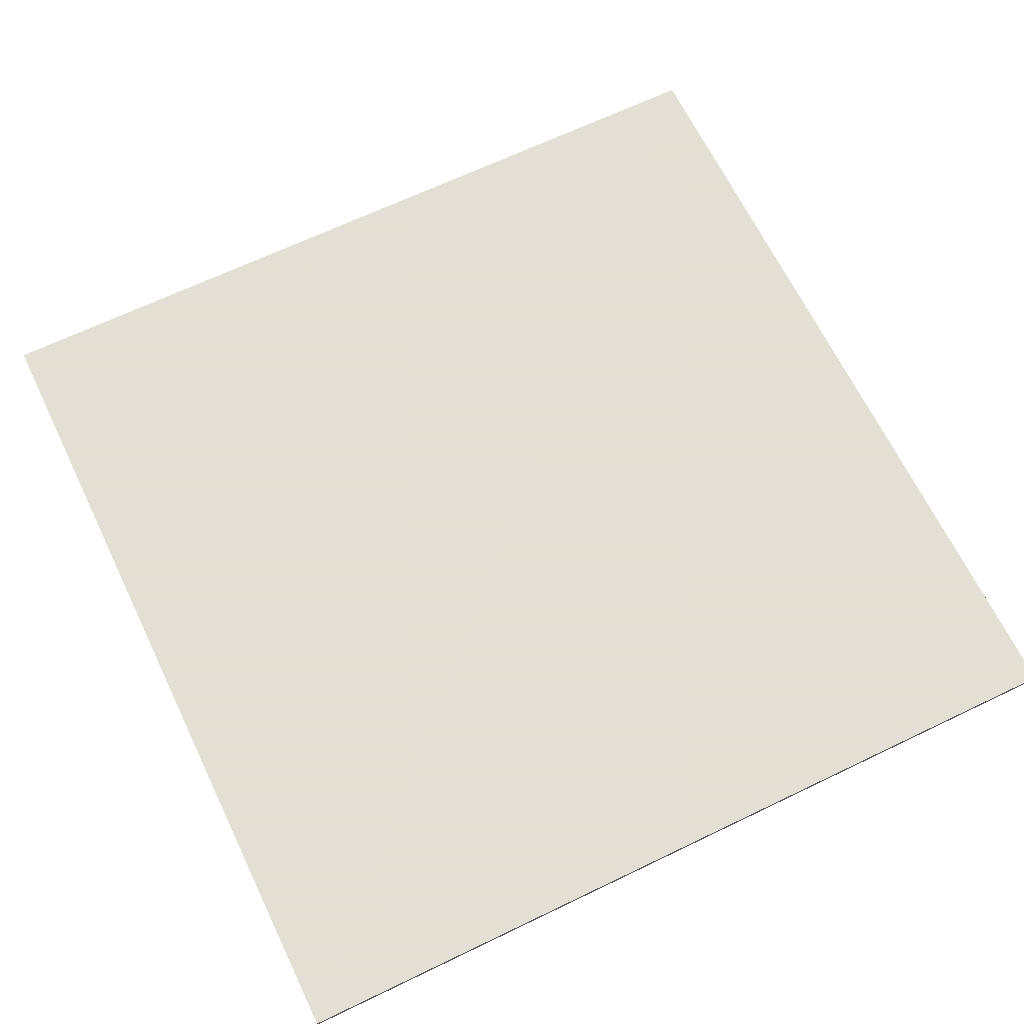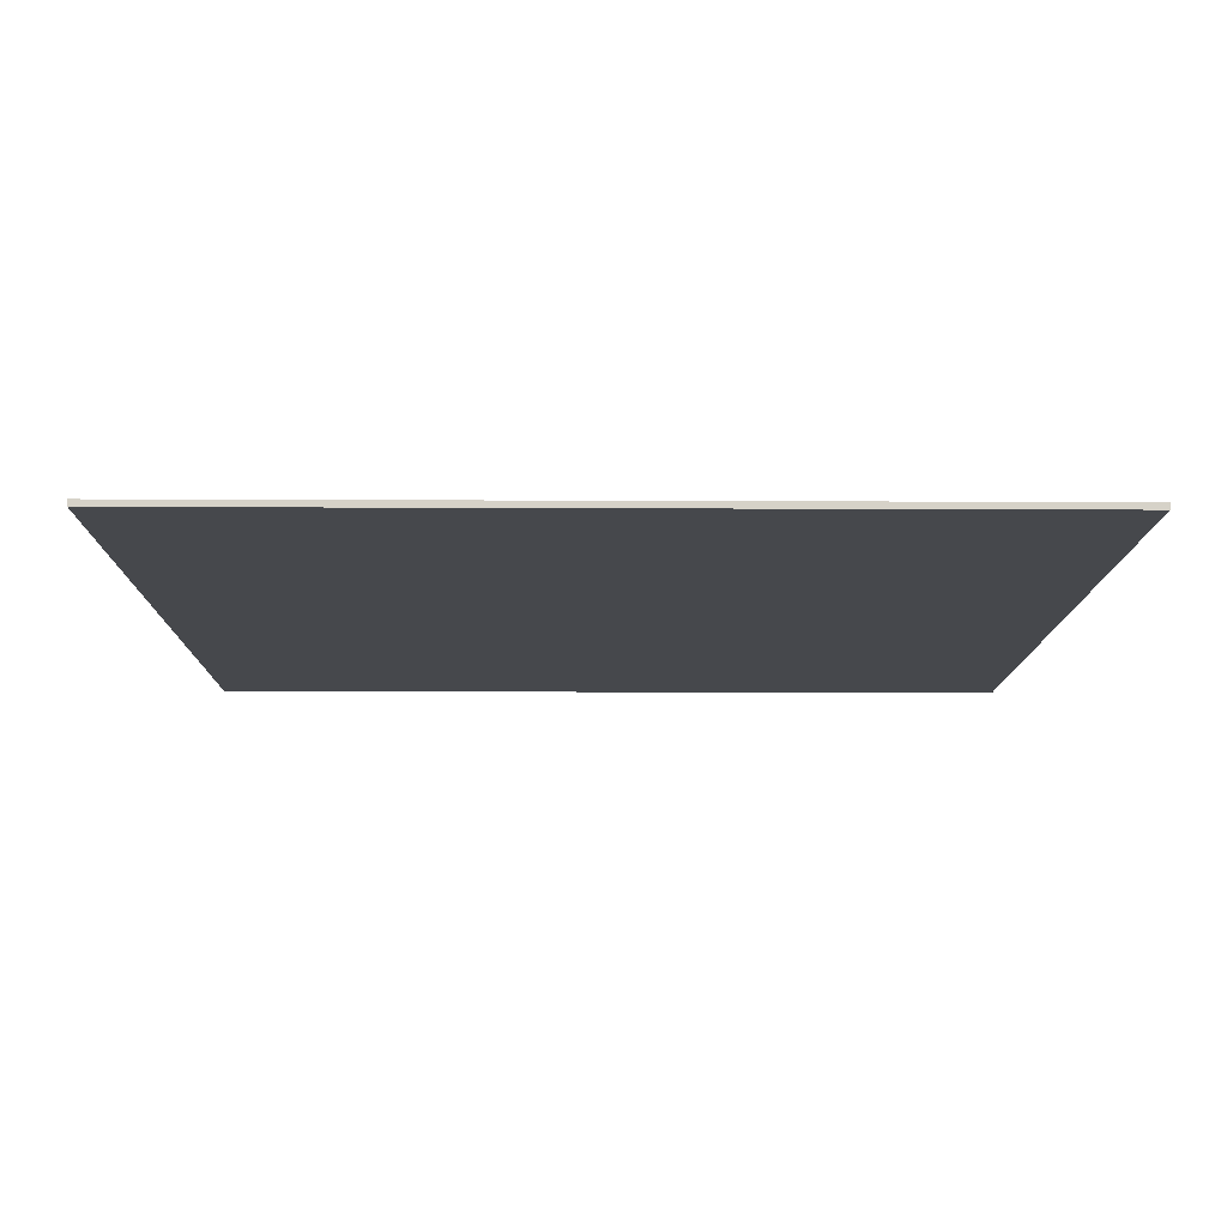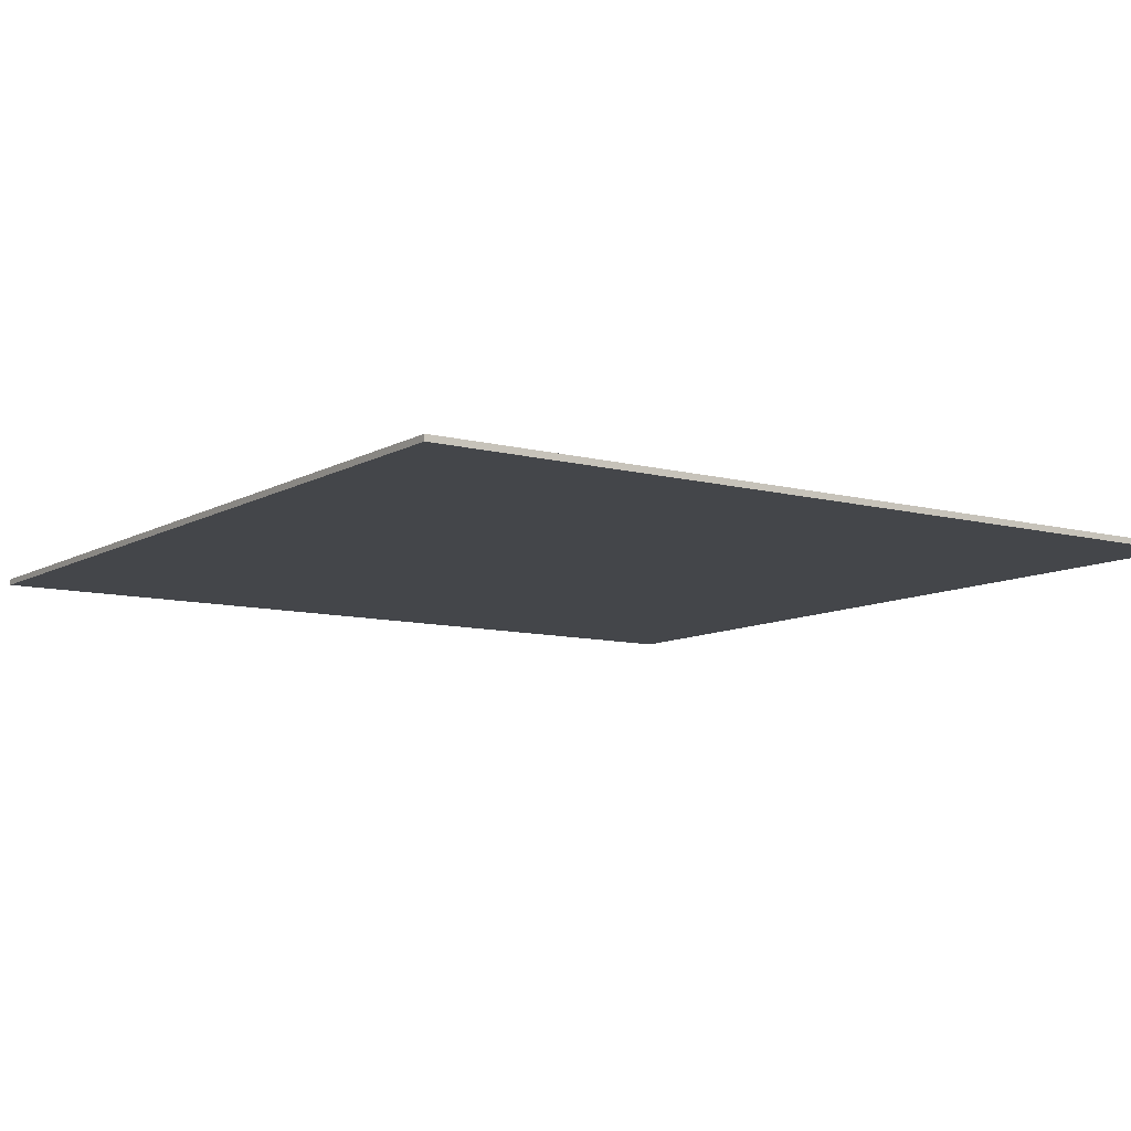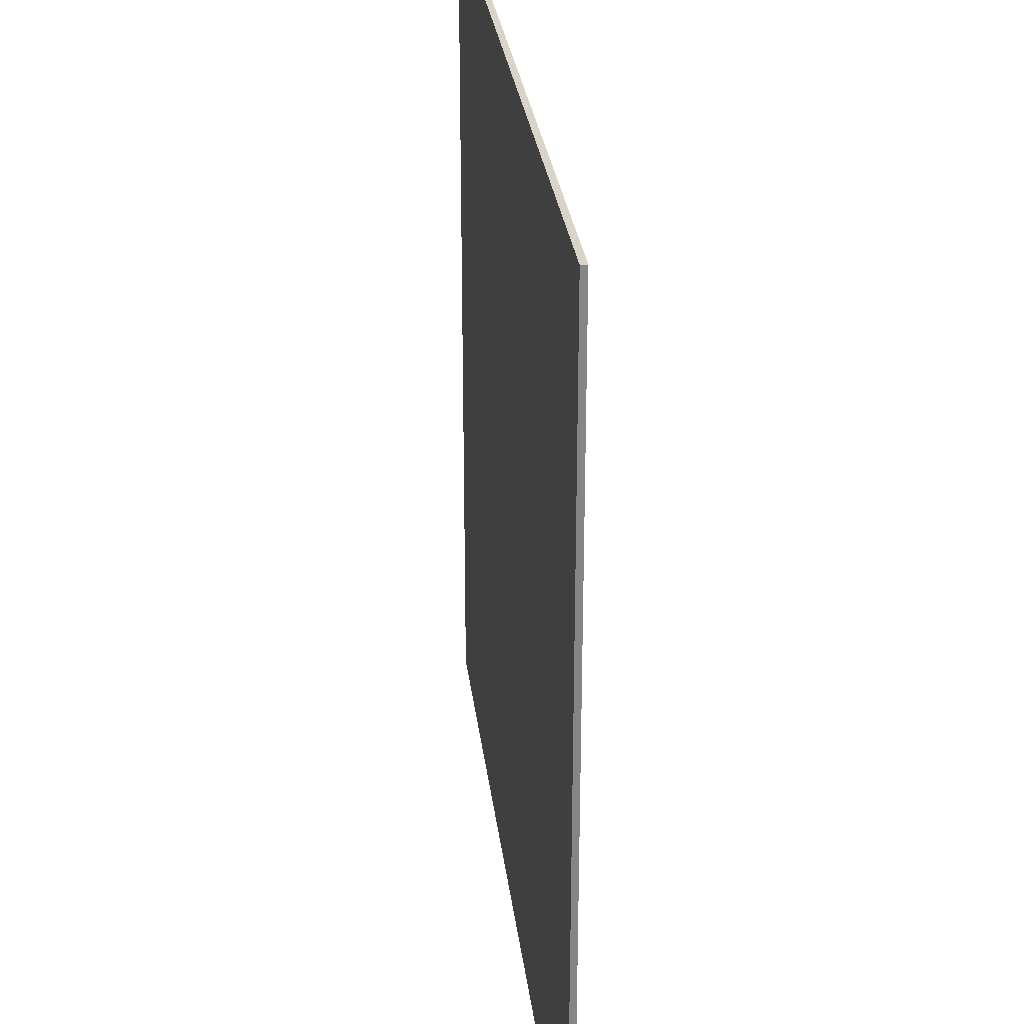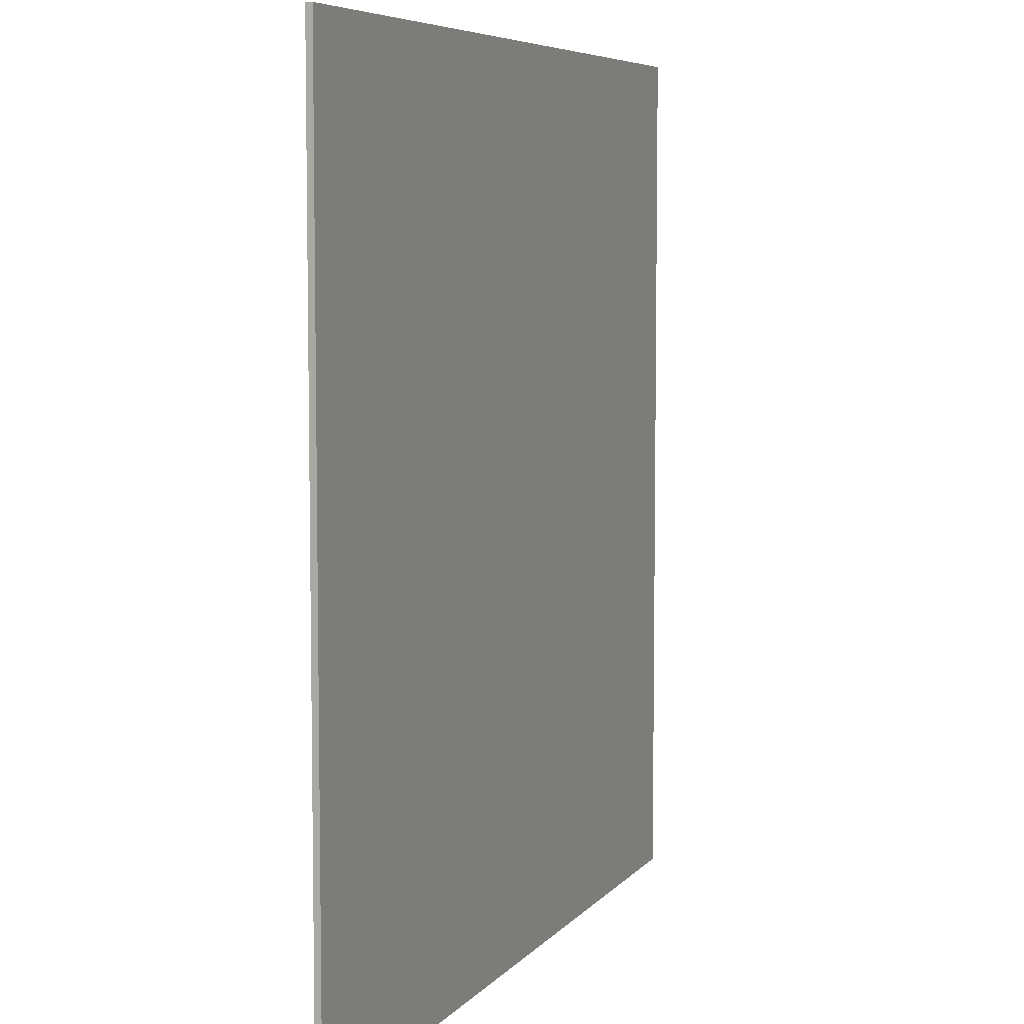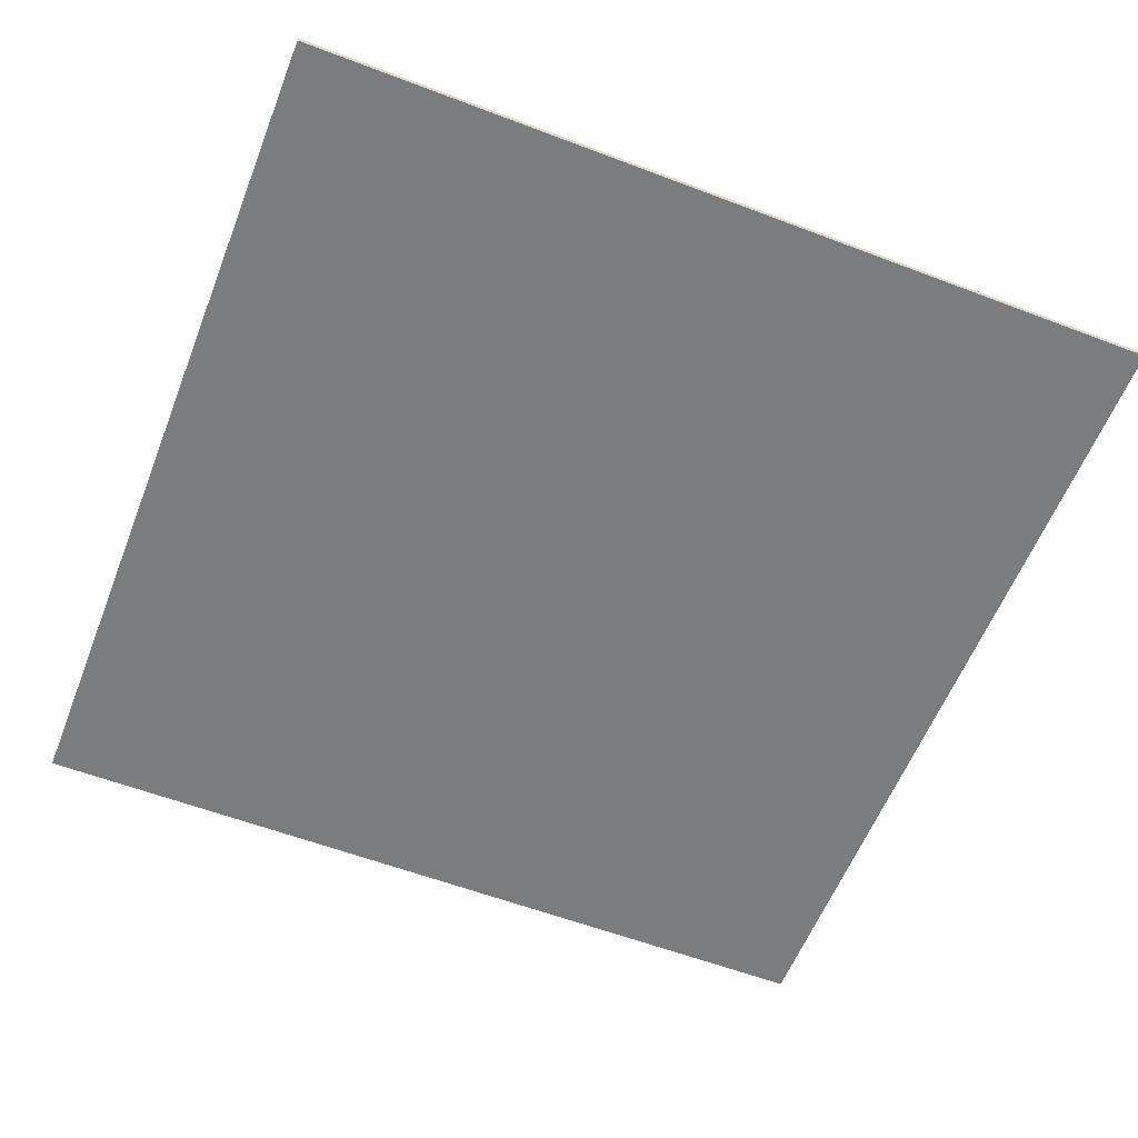
<metadata>
{"format":"obj","ext":"obj","renderer":"f3d","projection":"perspective","resolution":1024,"background":"white","views":[{"elev":66.3,"azim":-115.8,"up":"+Y"},{"elev":-11.4,"azim":-0.7,"up":"+Y"},{"elev":-9.5,"azim":55.3,"up":"+Y"},{"elev":28.7,"azim":-96.7,"up":"+Z"},{"elev":6.5,"azim":-69.3,"up":"+Z"},{"elev":-58.6,"azim":158.6,"up":"+Y"}]}
</metadata>
<code>
v 0.875 0 0.875
v 0.875 0 -0.875
v -0.875 0 -0.875
v -0.875 0 0.875
v -0.875 -0.0125 0.875
v 0.875 -0.0125 0.875
v 0.875 0 0.875
v -0.875 0 0.875
v -0.875 -0.0125 -0.875
v -0.875 -0.0125 0.875
v -0.875 0 0.875
v -0.875 0 -0.875
v 0.875 -0.0125 -0.875
v -0.875 -0.0125 -0.875
v -0.875 0 -0.875
v 0.875 0 -0.875
v 0.875 -0.0125 0.875
v 0.875 -0.0125 -0.875
v 0.875 0 -0.875
v 0.875 0 0.875
v -0.3922 -0.0125 -0.575
v -0.165 -0.0125 -0.38
v -0.165 -0.0125 -0.07
v -0.3922 -0.0125 0.5704
v -0.165 -0.0125 -0.38
v -0.3922 -0.0125 -0.575
v 0.39 -0.0125 -0.575
v 0.39 -0.0125 -0.38
v -0.165 -0.0125 0.375
v -0.3922 -0.0125 0.5704
v -0.165 -0.0125 0.12
v -0.165 -0.0125 -0.07
v -0.165 -0.0125 0.12
v -0.3922 -0.0125 0.5704
v 0.39 -0.0125 0.57
v -0.3922 -0.0125 0.5704
v -0.165 -0.0125 0.375
v 0.39 -0.0125 0.375
v -0.165 -0.0125 0.12
v -0.165 -0.0125 -0.07
v 0.39 -0.0125 -0.07
v 0.39 -0.0125 0.12
v -0.875 -0.0125 0.875
v -0.875 -0.0125 -0.875
v -0.3922 -0.0125 -0.575
v -0.3922 -0.0125 0.5704
v -0.3922 -0.0125 -0.575
v -0.875 -0.0125 -0.875
v 0.875 -0.0125 -0.875
v 0.39 -0.0125 -0.575
v 0.39 -0.0125 -0.07
v -0.165 -0.0125 -0.07
v -0.165 -0.0125 -0.38
v 0.39 -0.0125 -0.38
v 0.875 -0.0125 0.875
v -0.875 -0.0125 0.875
v -0.3922 -0.0125 0.5704
v 0.39 -0.0125 0.57
v -0.165 -0.0125 0.375
v -0.165 -0.0125 0.12
v 0.39 -0.0125 0.12
v 0.39 -0.0125 0.375
v 0.39 -0.0125 -0.07
v 0.39 -0.0125 -0.38
v 0.875 -0.0125 -0.875
v 0.875 -0.0125 0.875
v 0.875 -0.0125 -0.875
v 0.39 -0.0125 -0.38
v 0.39 -0.0125 -0.575
v 0.39 -0.0125 0.12
v 0.875 -0.0125 0.875
v 0.39 -0.0125 0.375
v 0.875 -0.0125 0.875
v 0.39 -0.0125 0.57
v 0.39 -0.0125 0.375
v 0.39 -0.0125 0.12
v 0.39 -0.0125 -0.07
v 0.875 -0.0125 0.875
g mesh3566477
f 1 2 3
f 3 4 1
f 5 6 7
f 7 8 5
f 9 10 11
f 11 12 9
f 13 14 15
f 15 16 13
f 17 18 19
f 19 20 17
f 21 22 23
f 23 24 21
f 25 26 27
f 27 28 25
f 29 30 31
f 32 33 34
f 35 36 37
f 37 38 35
f 39 40 41
f 41 42 39
f 43 44 45
f 45 46 43
f 47 48 49
f 49 50 47
f 51 52 53
f 53 54 51
f 55 56 57
f 57 58 55
f 59 60 61
f 61 62 59
f 63 64 65
f 65 66 63
f 67 68 69
f 70 71 72
f 73 74 75
f 76 77 78

</code>
